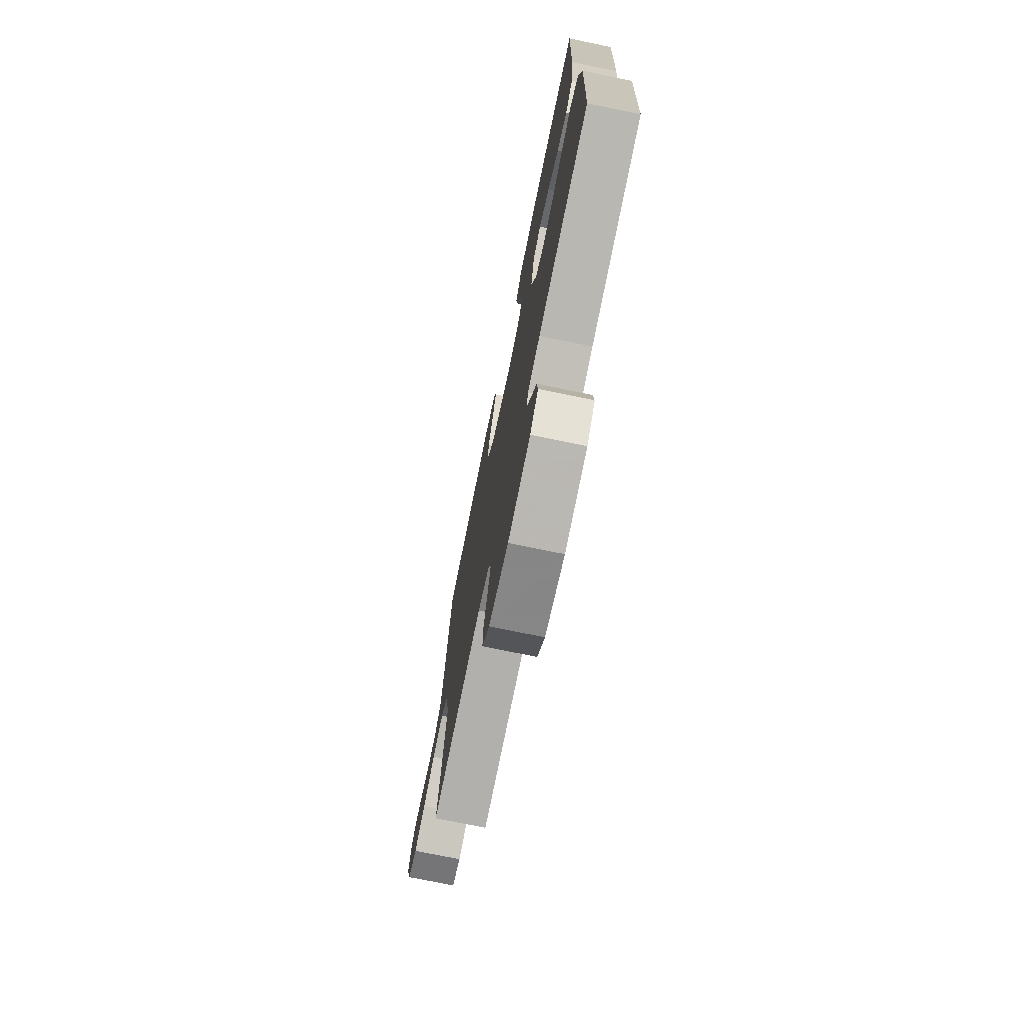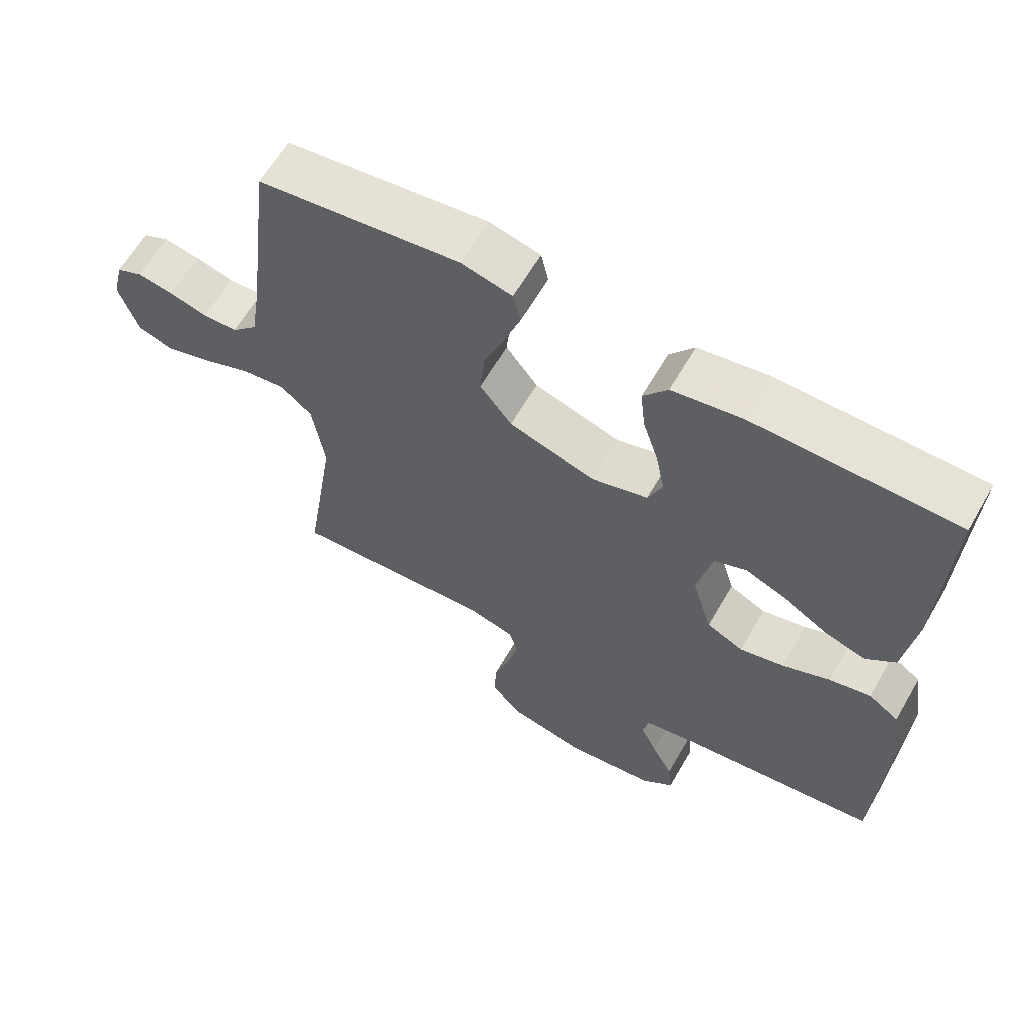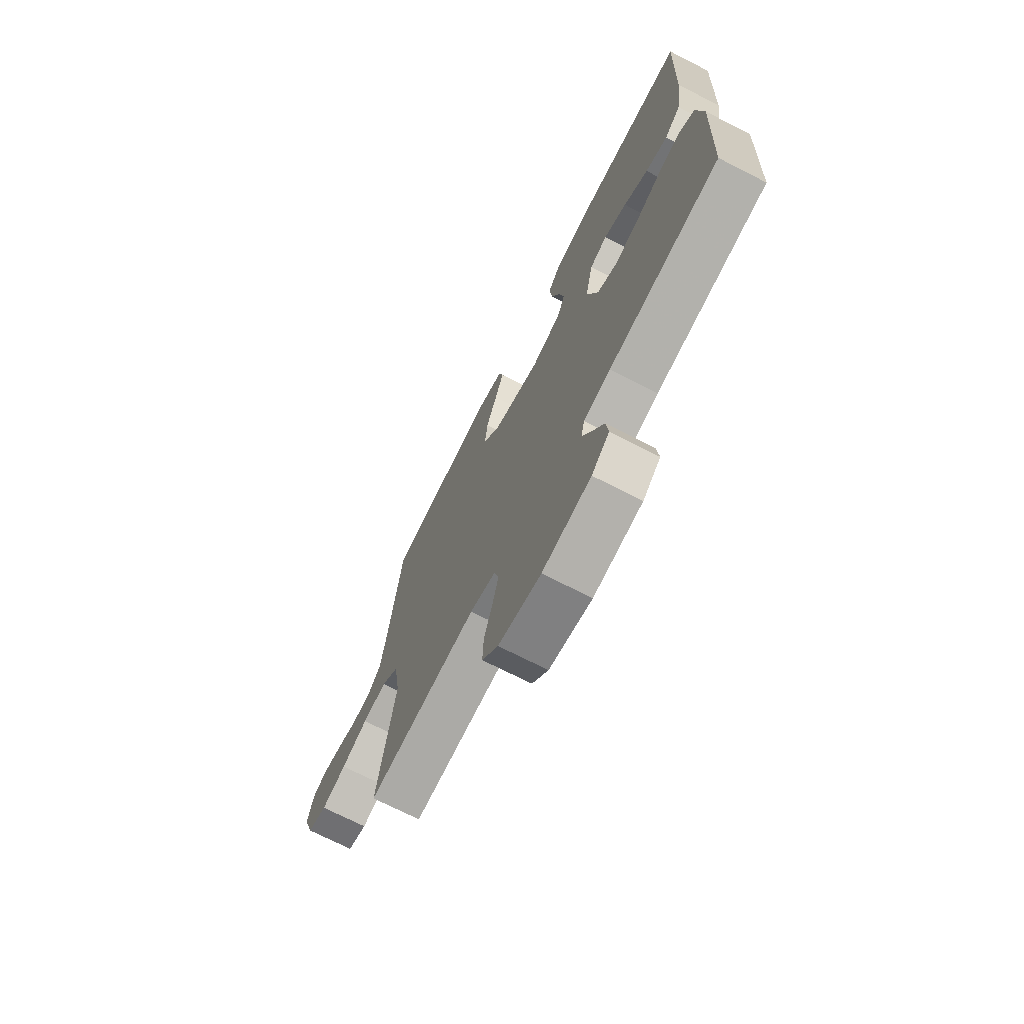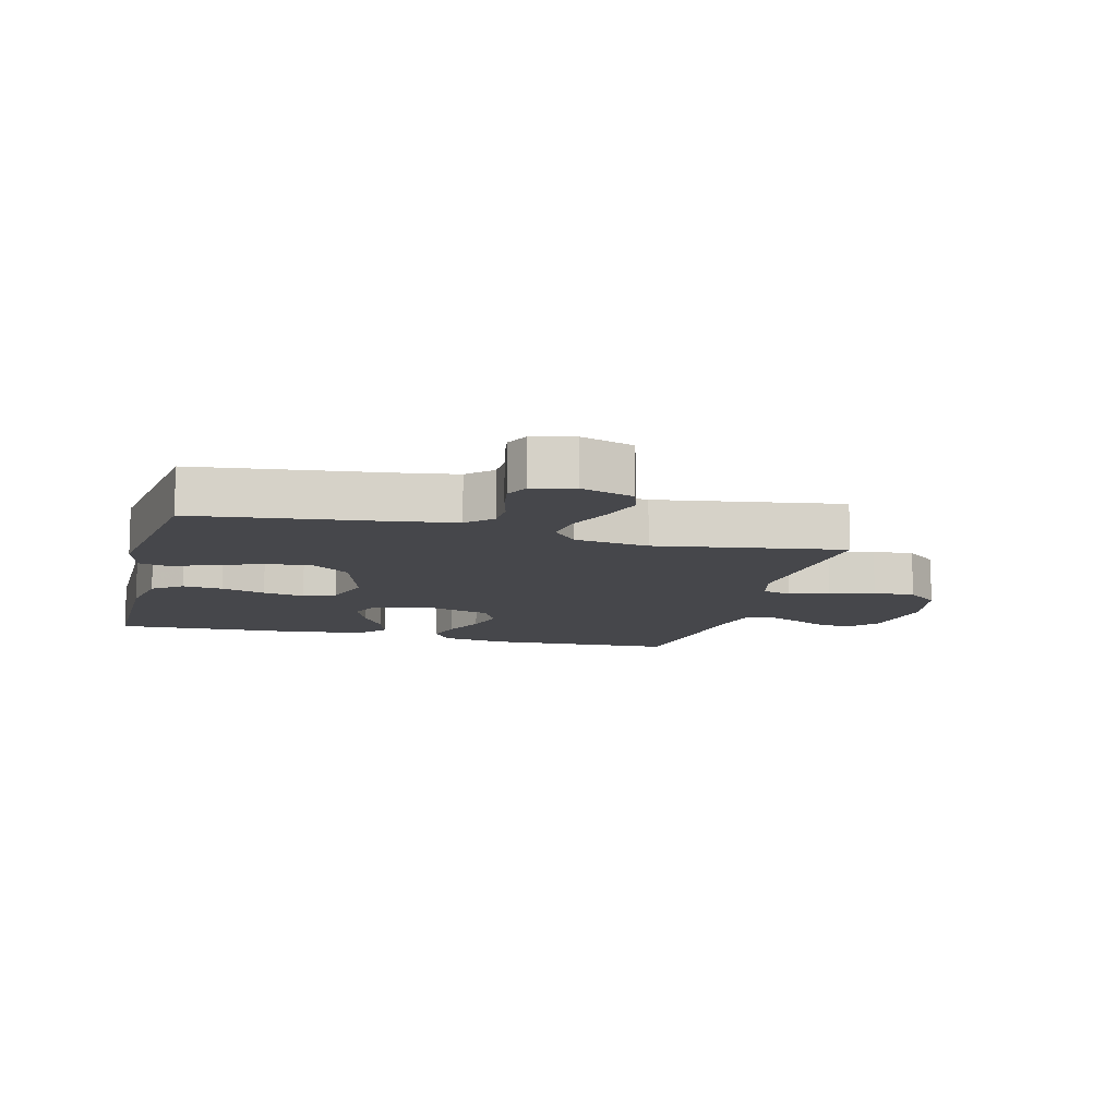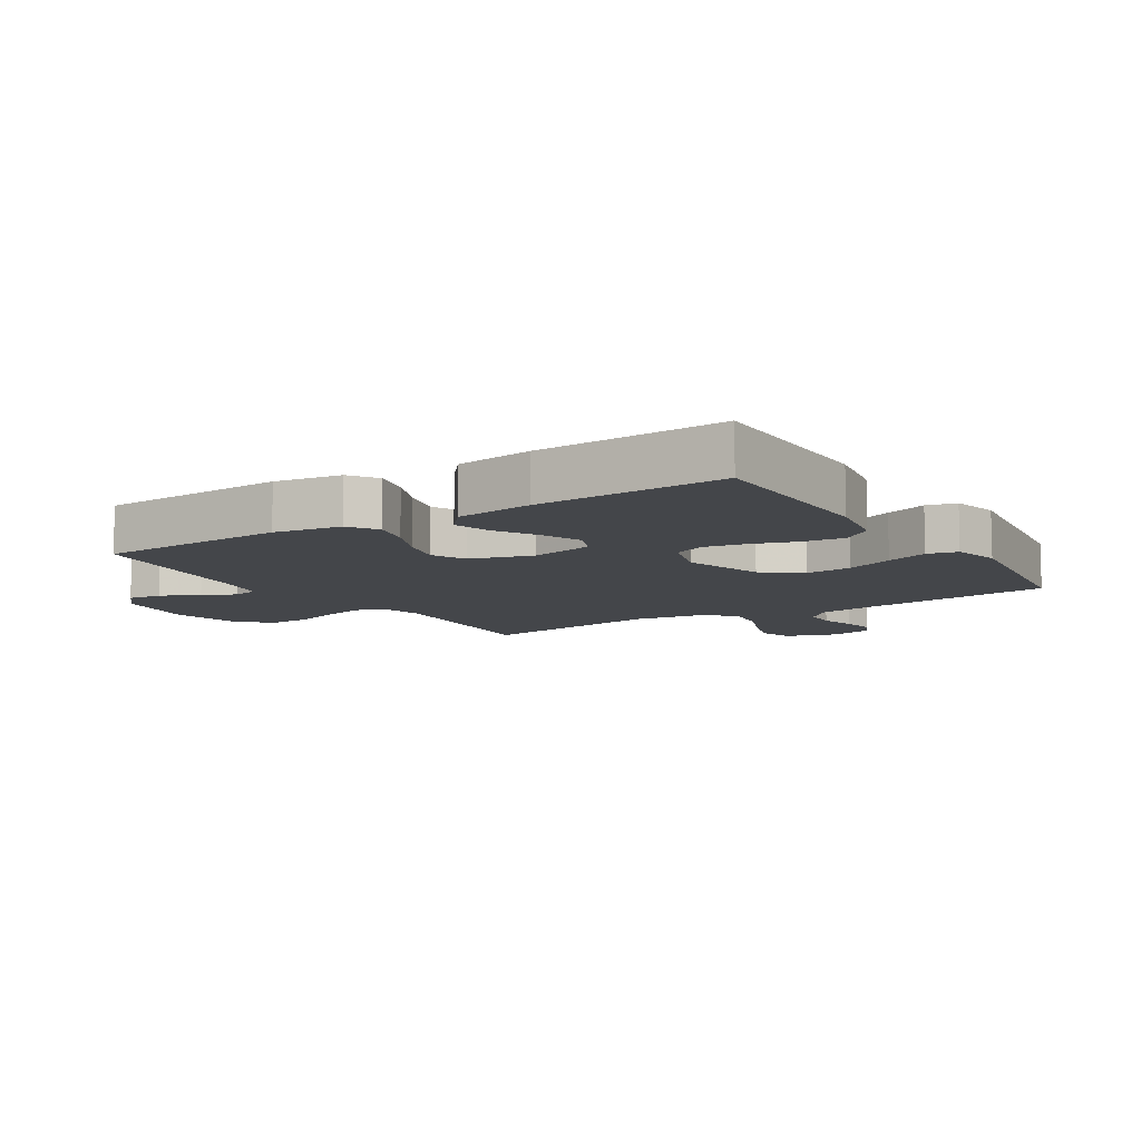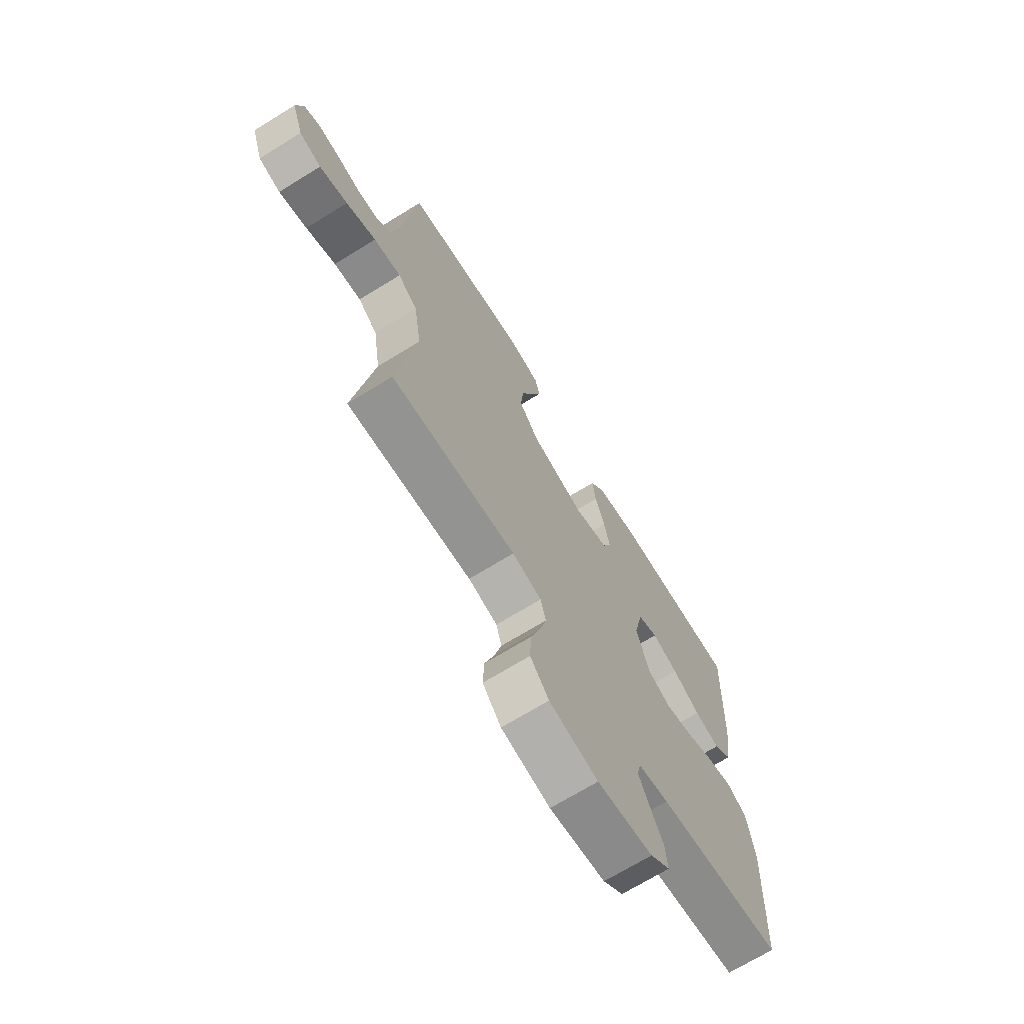
<metadata>
{"format":"obj","ext":"obj","renderer":"f3d","projection":"perspective","resolution":1024,"background":"white","views":[{"elev":-74.5,"azim":-101.6,"up":"+Z"},{"elev":62.8,"azim":-150.0,"up":"+Z"},{"elev":-71.8,"azim":-117.0,"up":"+Z"},{"elev":-10.8,"azim":75.6,"up":"+Y"},{"elev":-9.4,"azim":-57.7,"up":"+Y"},{"elev":-69.9,"azim":121.7,"up":"+Z"}]}
</metadata>
<code>
v 0.5 0.07 0.5
v 0.536 0.07 0.2
v 0.551 0.07 0.102
v 0.589 0.07 0.063
v 0.641 0.07 0.061
v 0.698 0.07 0.076
v 0.751 0.07 0.085
v 0.79 0.07 0.067
v 0.806 0.07 0
v 0.778 0.07 -0.084
v 0.725 0.07 -0.101
v 0.657 0.07 -0.08
v 0.585 0.07 -0.05
v 0.519 0.07 -0.041
v 0.472 0.07 -0.081
v 0.454 0.07 -0.2
v 0.5 0.07 -0.5
v 0.2 0.07 -0.478
v 0.13 0.07 -0.496
v 0.117 0.07 -0.543
v 0.134 0.07 -0.608
v 0.157 0.07 -0.679
v 0.16 0.07 -0.746
v 0.116 0.07 -0.798
v 0 0.07 -0.823
v -0.132 0.07 -0.805
v -0.18 0.07 -0.764
v -0.174 0.07 -0.709
v -0.143 0.07 -0.649
v -0.118 0.07 -0.595
v -0.127 0.07 -0.555
v -0.2 0.07 -0.54
v -0.5 0.07 -0.5
v -0.513 0.07 -0.2
v -0.496 0.07 -0.093
v -0.451 0.07 -0.062
v -0.389 0.07 -0.077
v -0.319 0.07 -0.108
v -0.253 0.07 -0.125
v -0.199 0.07 -0.099
v -0.169 0.07 0
v -0.191 0.07 0.101
v -0.239 0.07 0.121
v -0.301 0.07 0.096
v -0.367 0.07 0.057
v -0.427 0.07 0.039
v -0.471 0.07 0.076
v -0.488 0.07 0.2
v -0.5 0.07 0.5
v -0.2 0.07 0.502
v -0.097 0.07 0.484
v -0.061 0.07 0.437
v -0.068 0.07 0.372
v -0.091 0.07 0.301
v -0.104 0.07 0.234
v -0.083 0.07 0.183
v 0 0.07 0.158
v 0.128 0.07 0.197
v 0.175 0.07 0.258
v 0.168 0.07 0.332
v 0.138 0.07 0.408
v 0.114 0.07 0.475
v 0.125 0.07 0.523
v 0.2 0.07 0.541
v 0.5 0 0.5
v 0.536 0 0.2
v 0.551 0 0.102
v 0.589 0 0.063
v 0.641 0 0.061
v 0.698 0 0.076
v 0.751 0 0.085
v 0.79 0 0.067
v 0.806 0 0
v 0.778 0 -0.084
v 0.725 0 -0.101
v 0.657 0 -0.08
v 0.585 0 -0.05
v 0.519 0 -0.041
v 0.472 0 -0.081
v 0.454 0 -0.2
v 0.5 0 -0.5
v 0.2 0 -0.478
v 0.13 0 -0.496
v 0.117 0 -0.543
v 0.134 0 -0.608
v 0.157 0 -0.679
v 0.16 0 -0.746
v 0.116 0 -0.798
v 0 0 -0.823
v -0.132 0 -0.805
v -0.18 0 -0.764
v -0.174 0 -0.709
v -0.143 0 -0.649
v -0.118 0 -0.595
v -0.127 0 -0.555
v -0.2 0 -0.54
v -0.5 0 -0.5
v -0.513 0 -0.2
v -0.496 0 -0.093
v -0.451 0 -0.062
v -0.389 0 -0.077
v -0.319 0 -0.108
v -0.253 0 -0.125
v -0.199 0 -0.099
v -0.169 0 0
v -0.191 0 0.101
v -0.239 0 0.121
v -0.301 0 0.096
v -0.367 0 0.057
v -0.427 0 0.039
v -0.471 0 0.076
v -0.488 0 0.2
v -0.5 0 0.5
v -0.2 0 0.502
v -0.097 0 0.484
v -0.061 0 0.437
v -0.068 0 0.372
v -0.091 0 0.301
v -0.104 0 0.234
v -0.083 0 0.183
v 0 0 0.158
v 0.128 0 0.197
v 0.175 0 0.258
v 0.168 0 0.332
v 0.138 0 0.408
v 0.114 0 0.475
v 0.125 0 0.523
v 0.2 0 0.541
f 64 1 2
f 63 64 2
f 62 63 2
f 61 62 2
f 60 61 2
f 59 60 2 3
f 58 59 3 4
f 57 58 4
f 52 53 54
f 51 52 54
f 50 51 54
f 49 50 54
f 48 49 54
f 47 48 54
f 46 47 54
f 45 46 54
f 44 45 54
f 43 44 54 55
f 42 43 55 56
f 36 37 38
f 35 36 38
f 34 35 38
f 33 34 38
f 32 33 38
f 31 32 38 39
f 27 28 29
f 26 27 29
f 25 26 29
f 24 25 29
f 23 24 29
f 22 23 29
f 21 22 29
f 20 21 29 30
f 19 20 30 31
f 16 17 18
f 31 39 40
f 19 31 40
f 18 19 40
f 16 18 40
f 15 16 40
f 11 12 13
f 10 11 13
f 9 10 13
f 8 9 13
f 7 8 13
f 6 7 13
f 5 6 13
f 4 5 13 14
f 41 42 56 57
f 40 41 57
f 15 40 57
f 14 15 57
f 4 14 57
f 66 65 128
f 66 128 127
f 66 127 126
f 66 126 125
f 66 125 124
f 67 66 124 123
f 68 67 123 122
f 68 122 121
f 118 117 116
f 118 116 115
f 118 115 114
f 118 114 113
f 118 113 112
f 118 112 111
f 118 111 110
f 118 110 109
f 118 109 108
f 119 118 108 107
f 120 119 107 106
f 102 101 100
f 102 100 99
f 102 99 98
f 102 98 97
f 102 97 96
f 103 102 96 95
f 93 92 91
f 93 91 90
f 93 90 89
f 93 89 88
f 93 88 87
f 93 87 86
f 93 86 85
f 94 93 85 84
f 95 94 84 83
f 82 81 80
f 104 103 95
f 104 95 83
f 104 83 82
f 104 82 80
f 104 80 79
f 77 76 75
f 77 75 74
f 77 74 73
f 77 73 72
f 77 72 71
f 77 71 70
f 77 70 69
f 78 77 69 68
f 121 120 106 105
f 121 105 104
f 121 104 79
f 121 79 78
f 121 78 68
f 1 65 66 2
f 2 66 67 3
f 3 67 68 4
f 4 68 69 5
f 5 69 70 6
f 6 70 71 7
f 7 71 72 8
f 8 72 73 9
f 9 73 74 10
f 10 74 75 11
f 11 75 76 12
f 12 76 77 13
f 13 77 78 14
f 14 78 79 15
f 15 79 80 16
f 16 80 81 17
f 17 81 82 18
f 18 82 83 19
f 19 83 84 20
f 20 84 85 21
f 21 85 86 22
f 22 86 87 23
f 23 87 88 24
f 24 88 89 25
f 25 89 90 26
f 26 90 91 27
f 27 91 92 28
f 28 92 93 29
f 29 93 94 30
f 30 94 95 31
f 31 95 96 32
f 32 96 97 33
f 33 97 98 34
f 34 98 99 35
f 35 99 100 36
f 36 100 101 37
f 37 101 102 38
f 38 102 103 39
f 39 103 104 40
f 40 104 105 41
f 41 105 106 42
f 42 106 107 43
f 43 107 108 44
f 44 108 109 45
f 45 109 110 46
f 46 110 111 47
f 47 111 112 48
f 48 112 113 49
f 49 113 114 50
f 50 114 115 51
f 51 115 116 52
f 52 116 117 53
f 53 117 118 54
f 54 118 119 55
f 55 119 120 56
f 56 120 121 57
f 57 121 122 58
f 58 122 123 59
f 59 123 124 60
f 60 124 125 61
f 61 125 126 62
f 62 126 127 63
f 63 127 128 64
f 64 128 65 1

</code>
